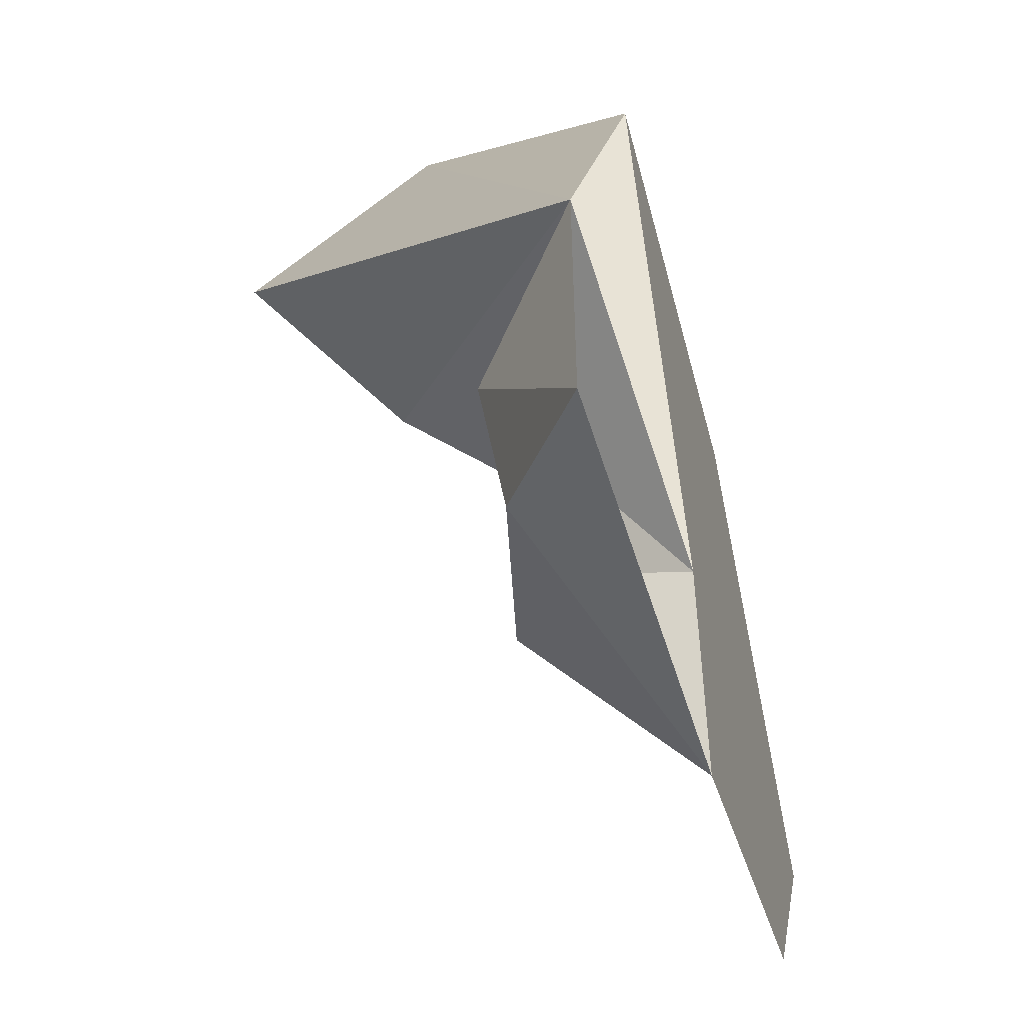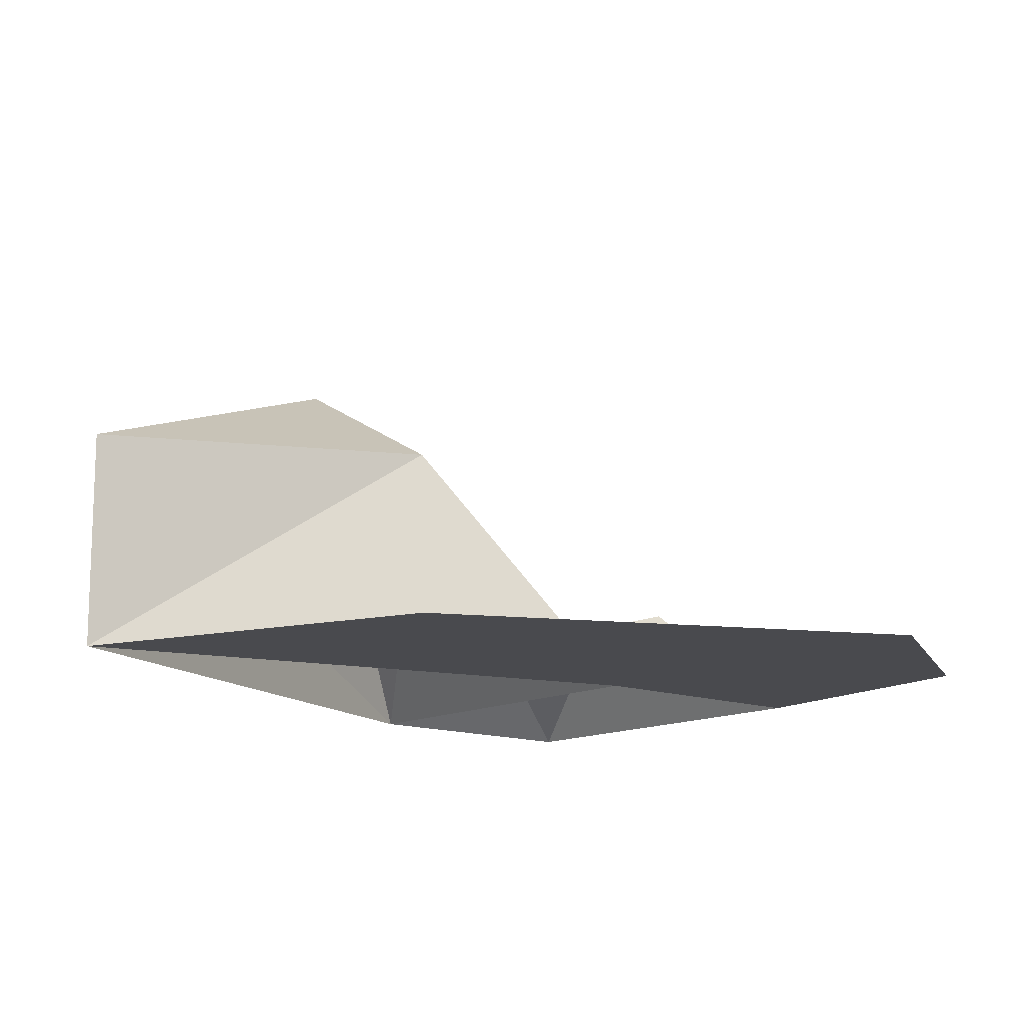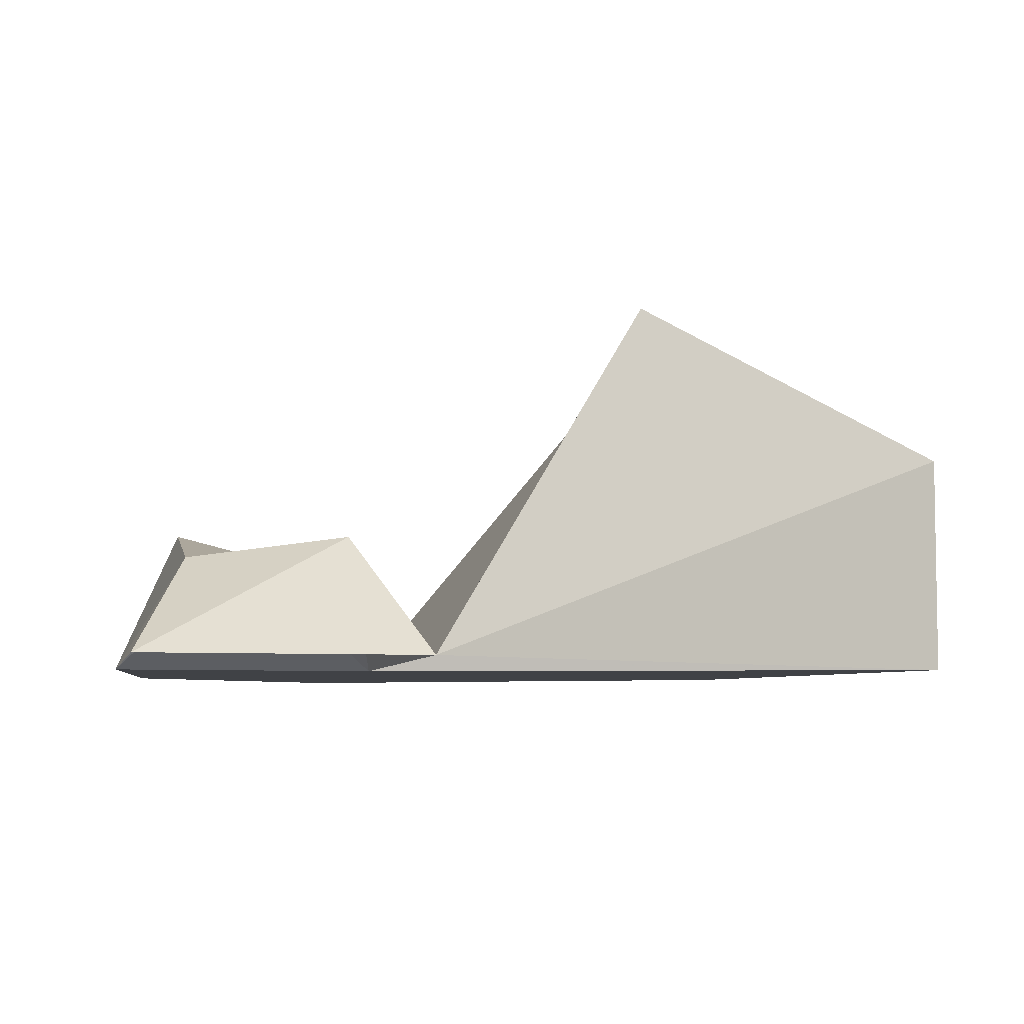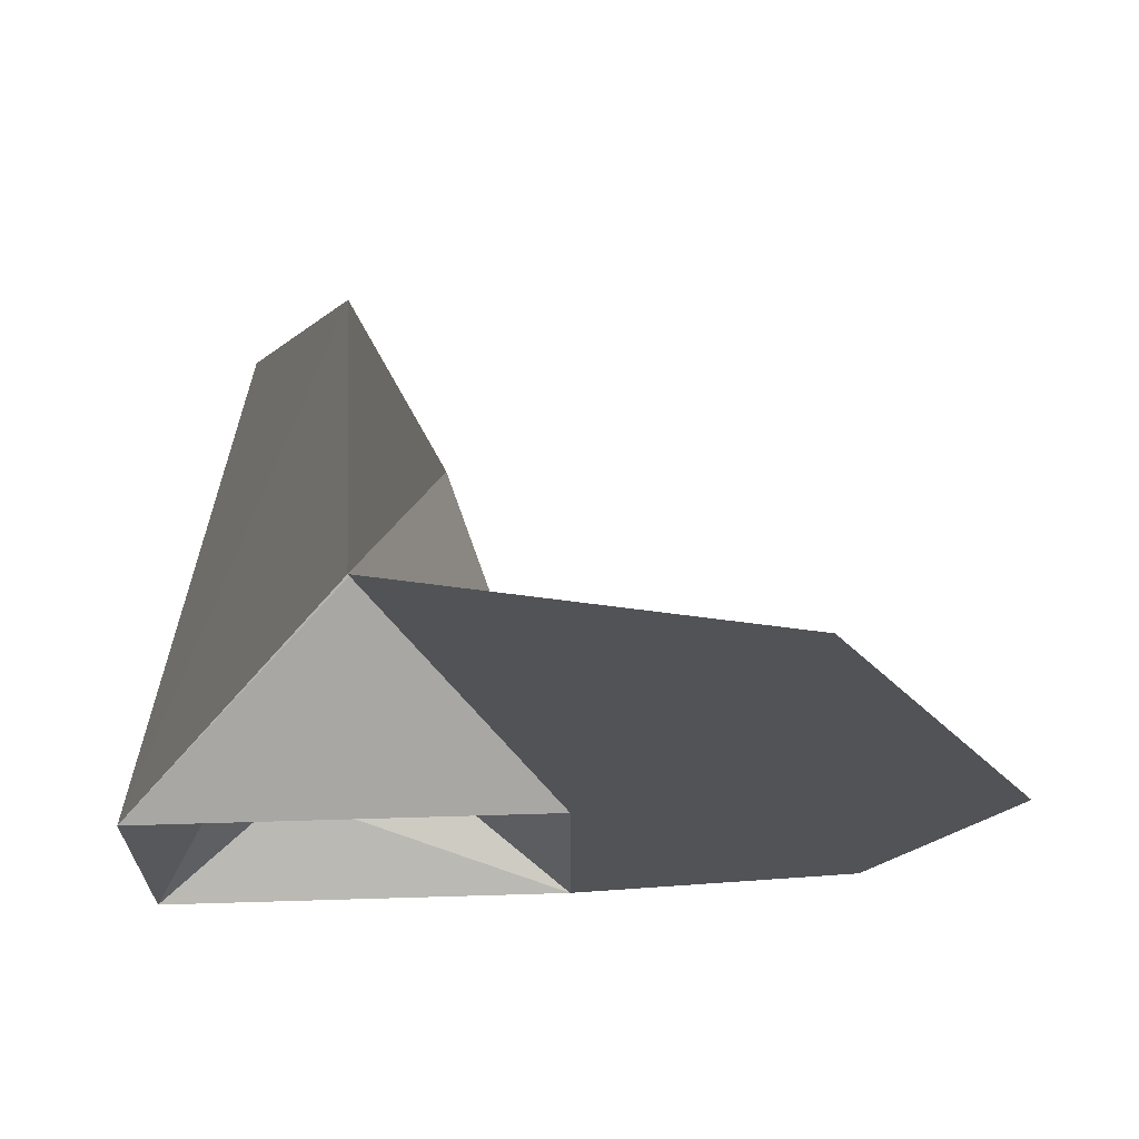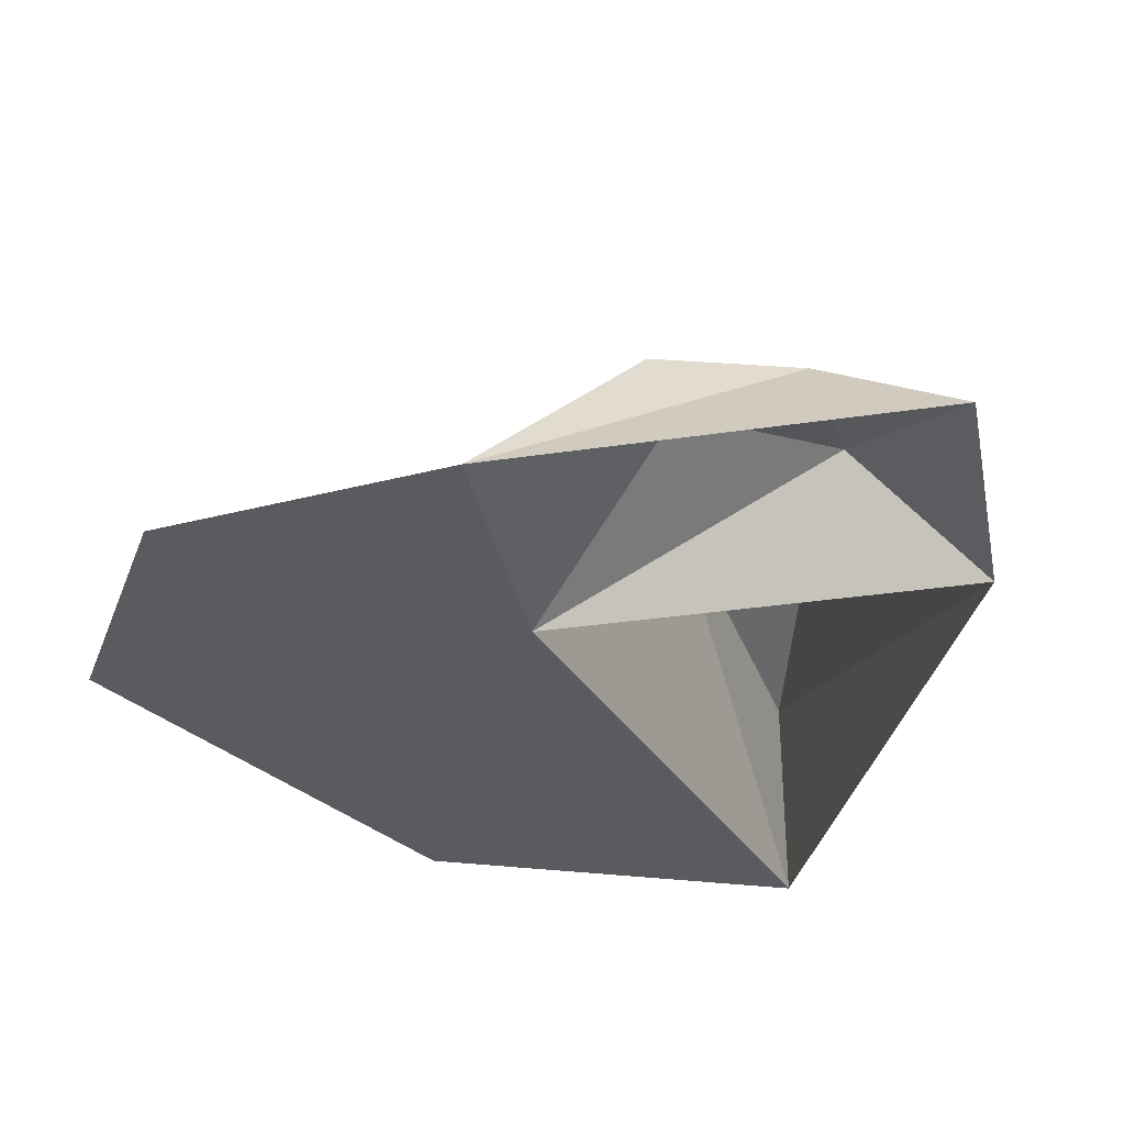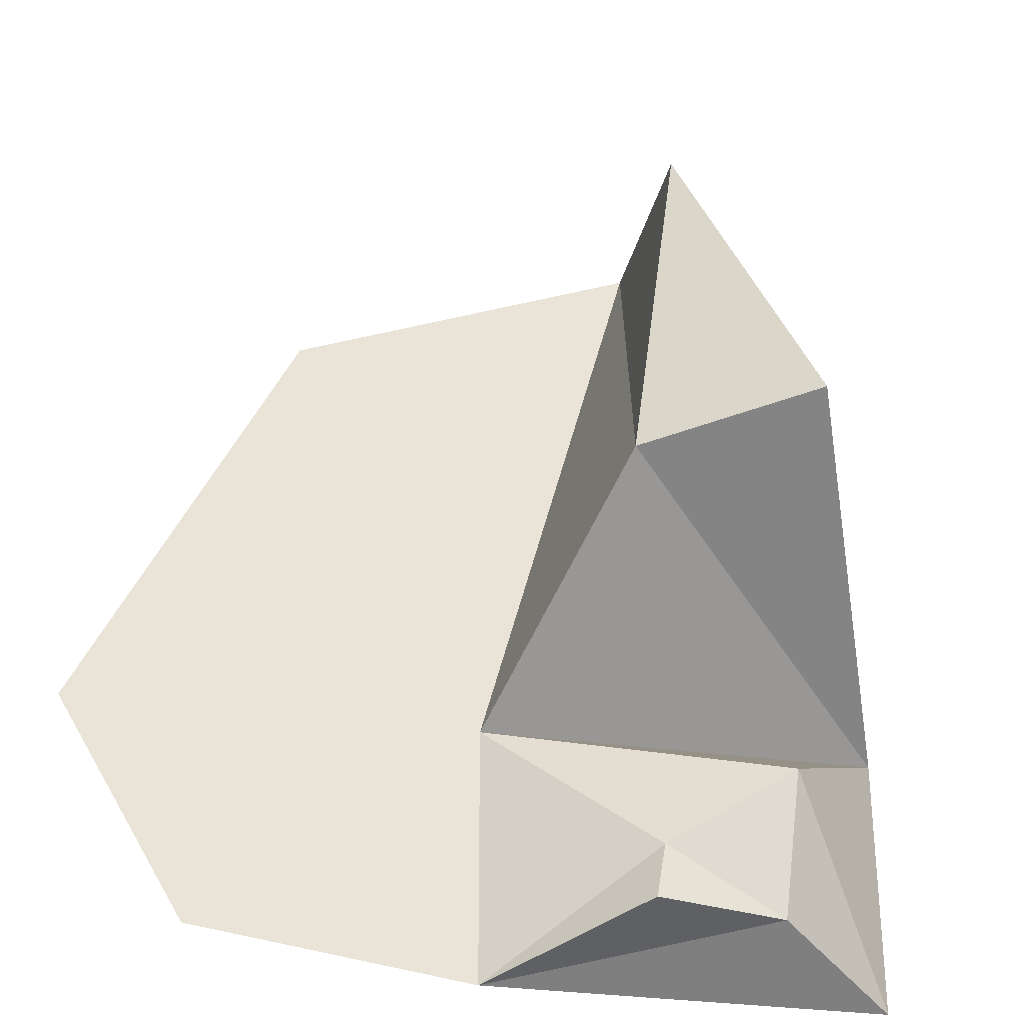
<metadata>
{"format":"obj","ext":"obj","renderer":"f3d","projection":"perspective","resolution":1024,"background":"white","views":[{"elev":-51.7,"azim":-73.3,"up":"+Z"},{"elev":-13.4,"azim":49.3,"up":"+Y"},{"elev":-6.2,"azim":-102.0,"up":"+Y"},{"elev":67.4,"azim":-1.7,"up":"+Z"},{"elev":-33.0,"azim":-168.3,"up":"+Y"},{"elev":-30.3,"azim":167.9,"up":"+Z"}]}
</metadata>
<code>
o Plane
v -2.042 0 8.247
v 4.619 0 5.584
v 0.8898 0 -2.453
v 8.658 0 -2.453
v -2.042 4.076 8.247
v -0.9812 4.674 1.226
v 0.8898 0 -7.357
v 6.158 0 -6.606
v -6.713 0 -2.453
v -6.713 0 -7.357
v -4.019 6.448 1.783
v -1.785 2.322 -6.364
v -2.042 2.019 -5.24
v -4.301 1.731 -6.376
v -4.555 2.114 -3.611
f 2 3 1
f 1 6 5
f 3 8 7
f 3 15 9
f 6 9 11
f 5 6 11
f 13 14 15
f 10 15 14
f 7 14 12
f 7 13 3
f 11 9 5
f 5 9 1
f 2 4 3
f 1 3 6
f 3 4 8
f 3 13 15
f 6 3 9
f 13 12 14
f 10 9 15
f 7 10 14
f 7 12 13

</code>
